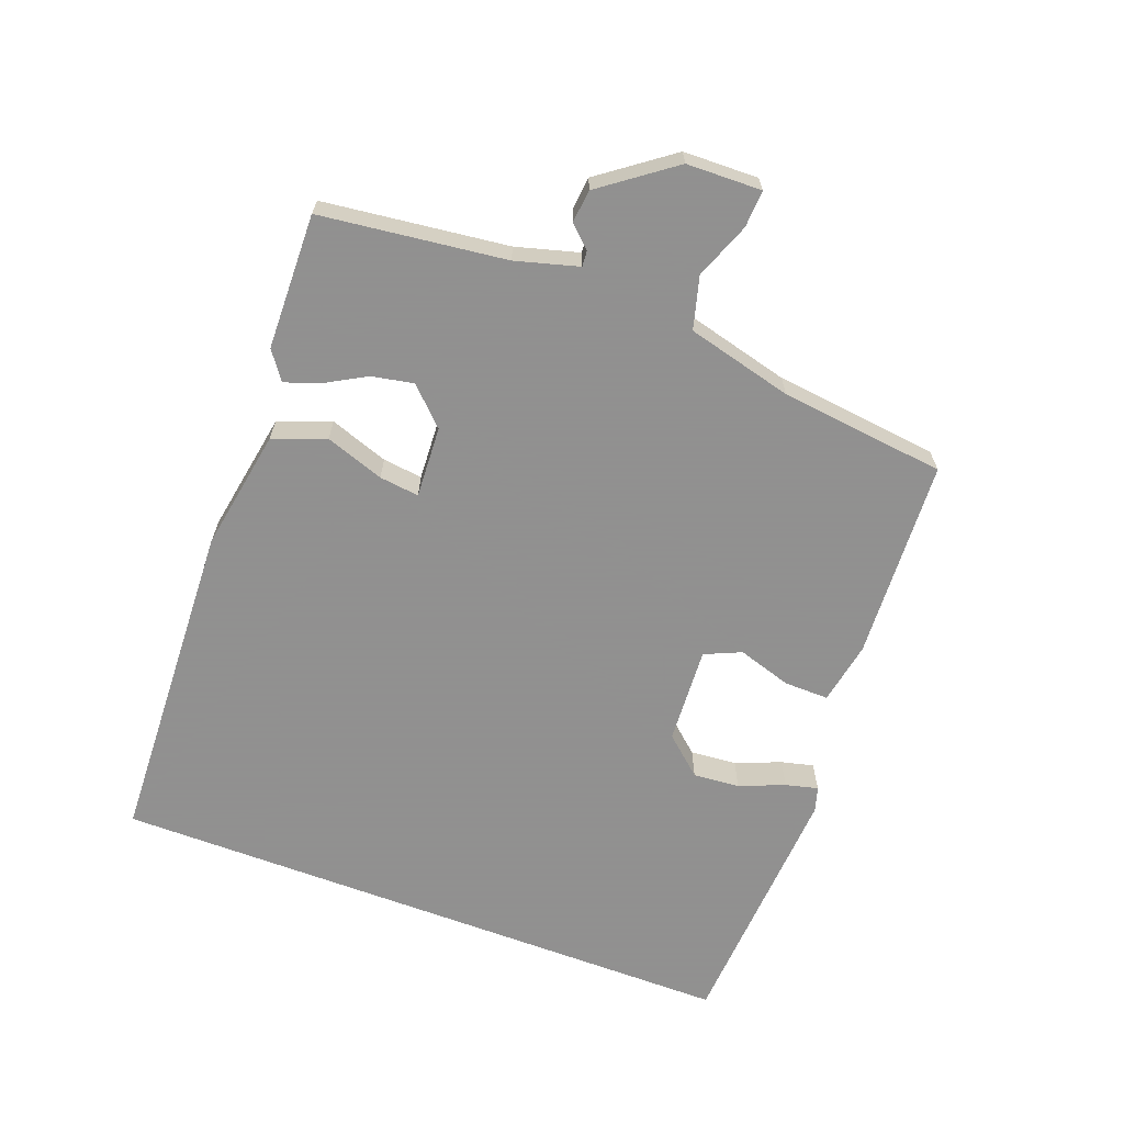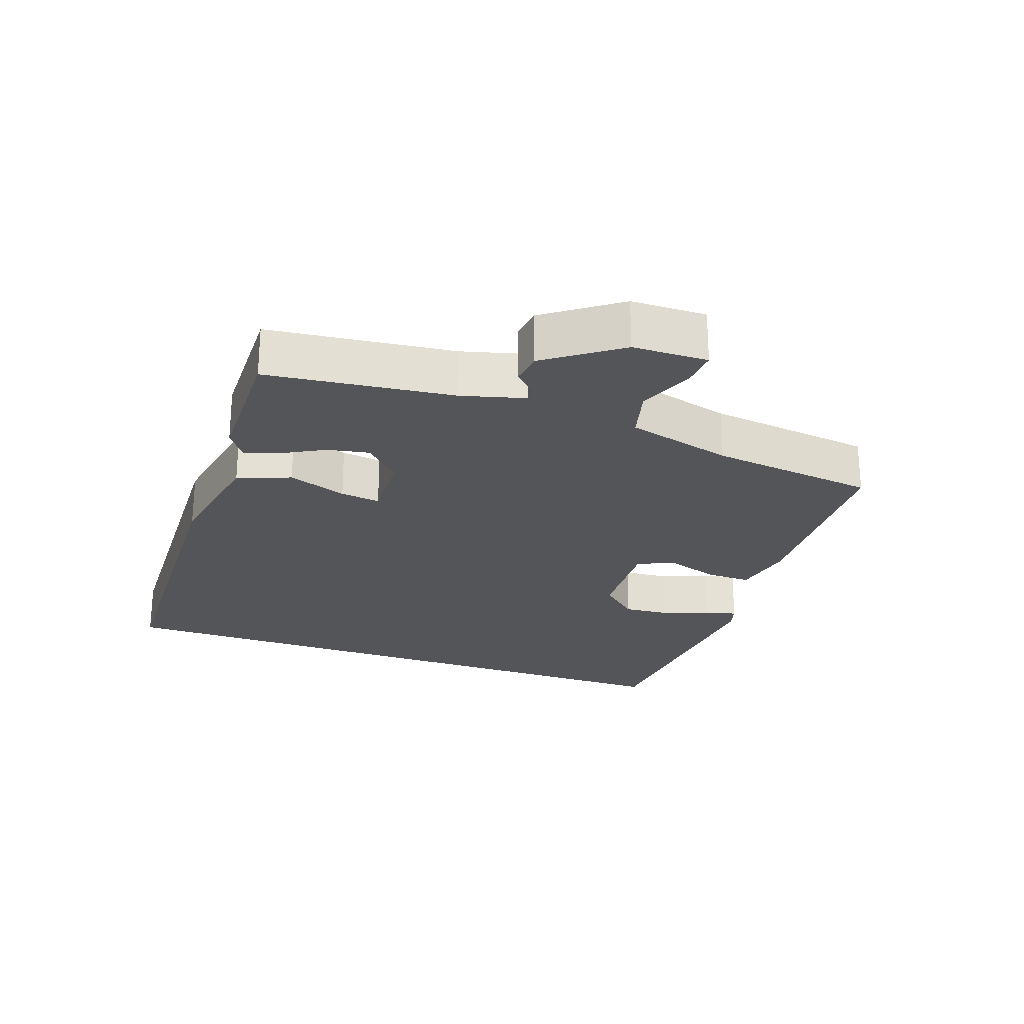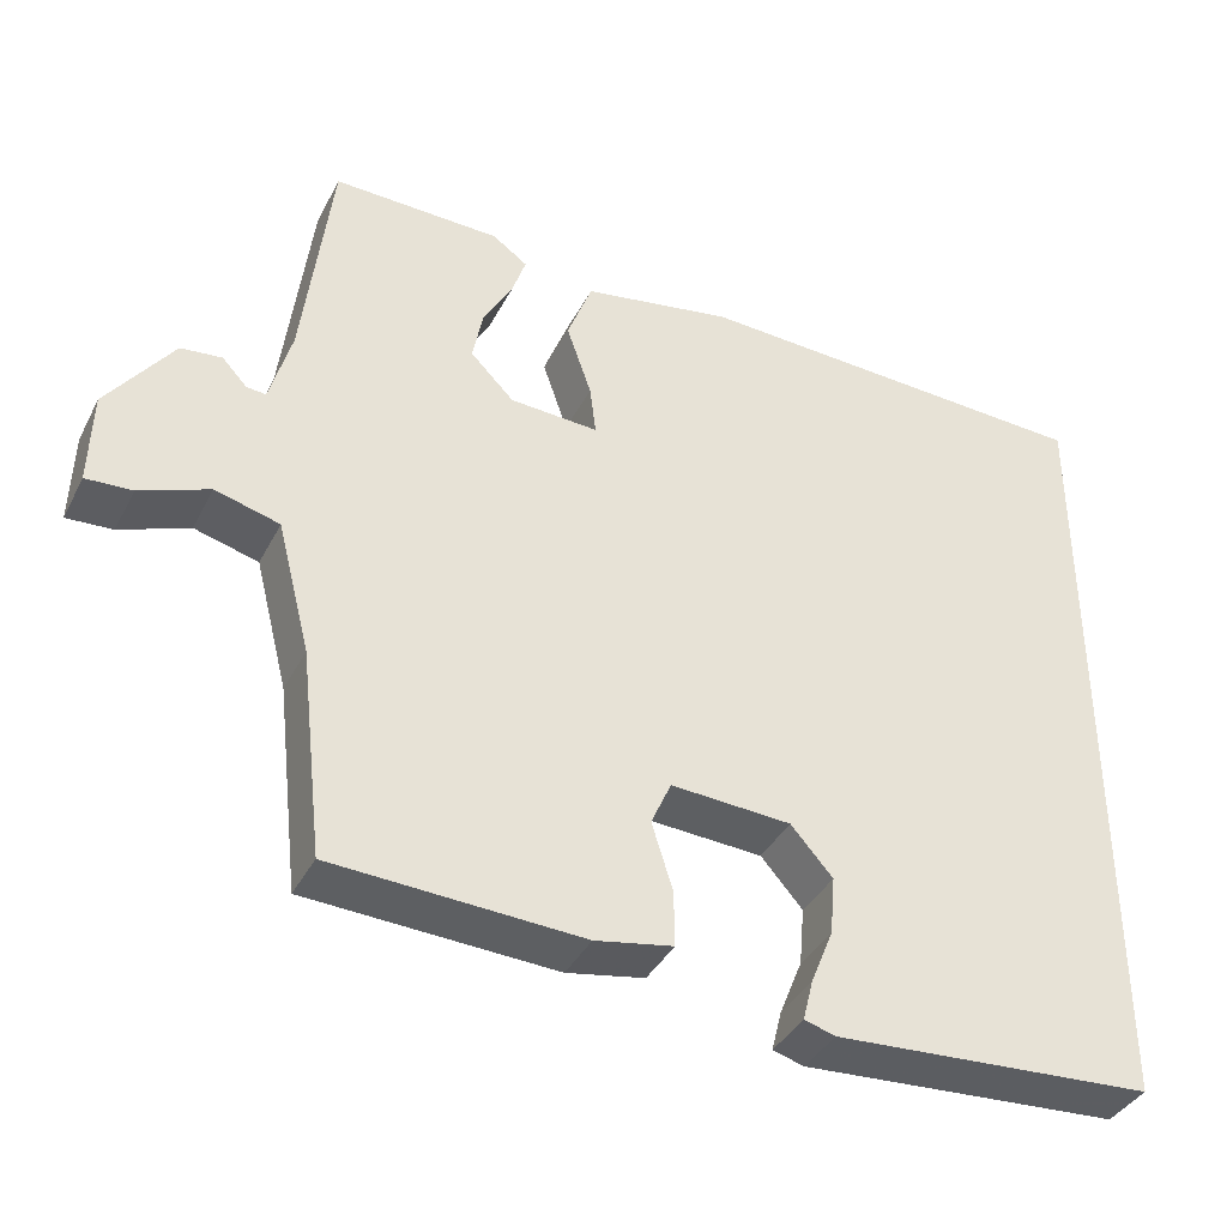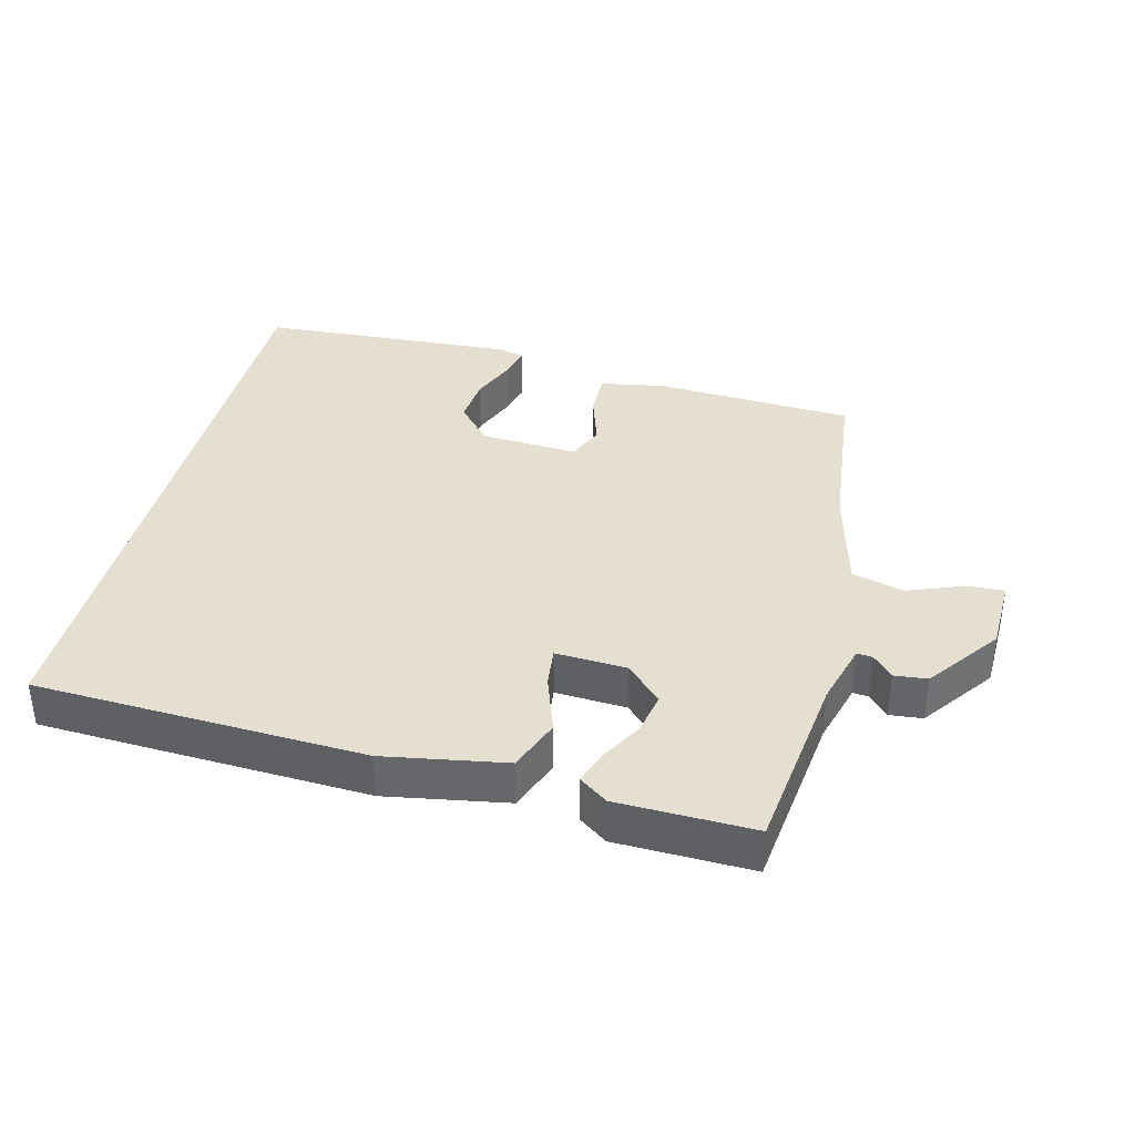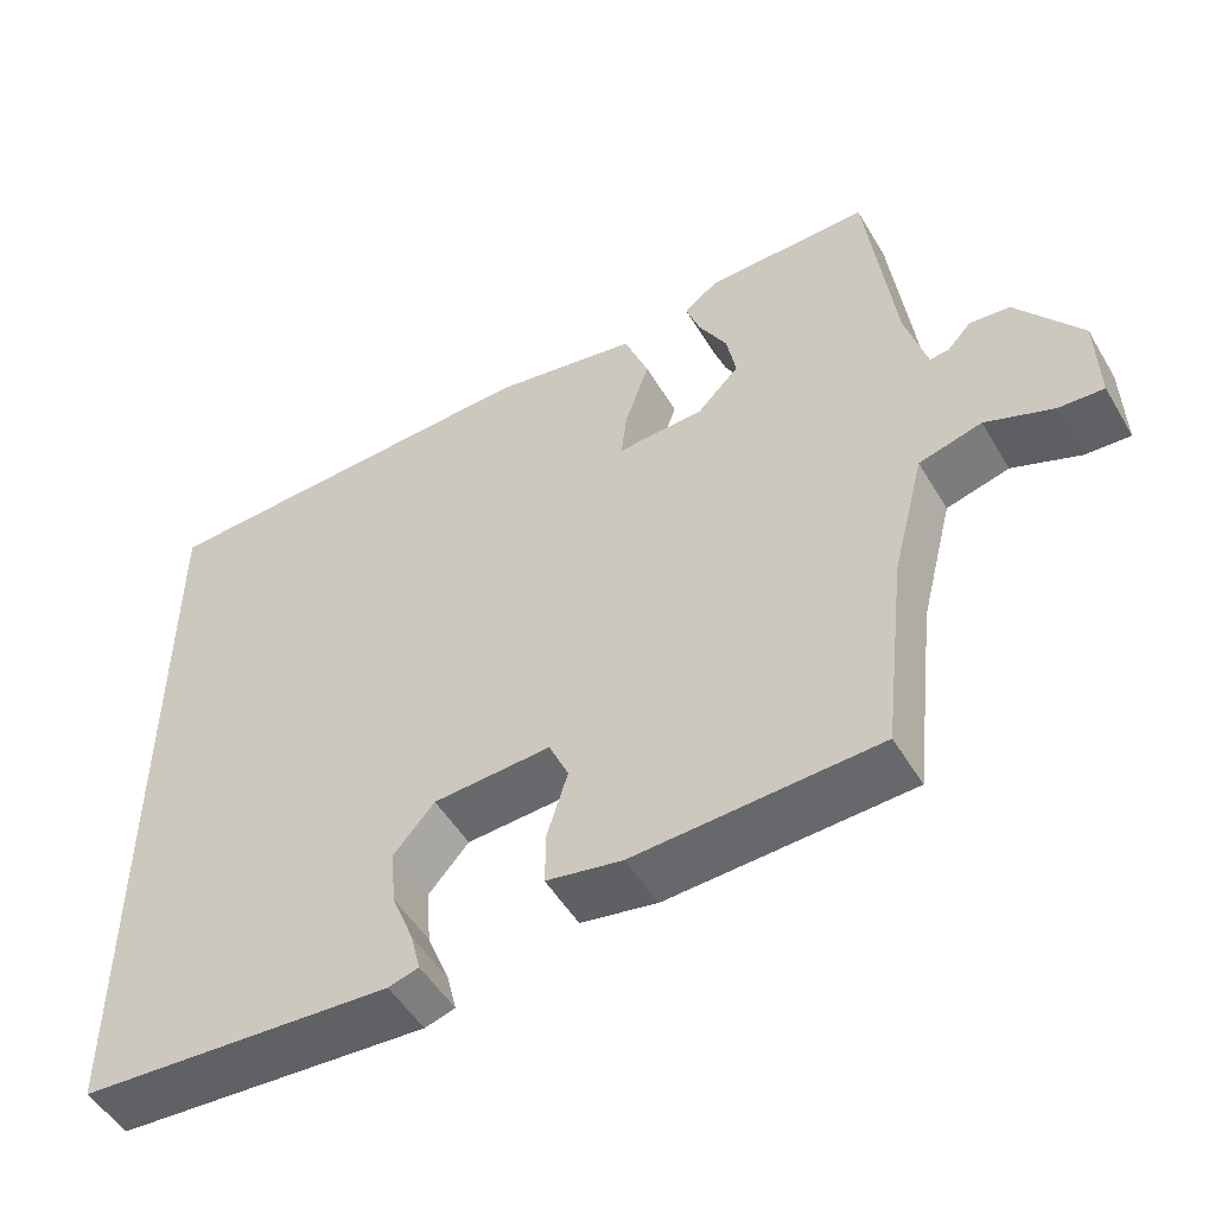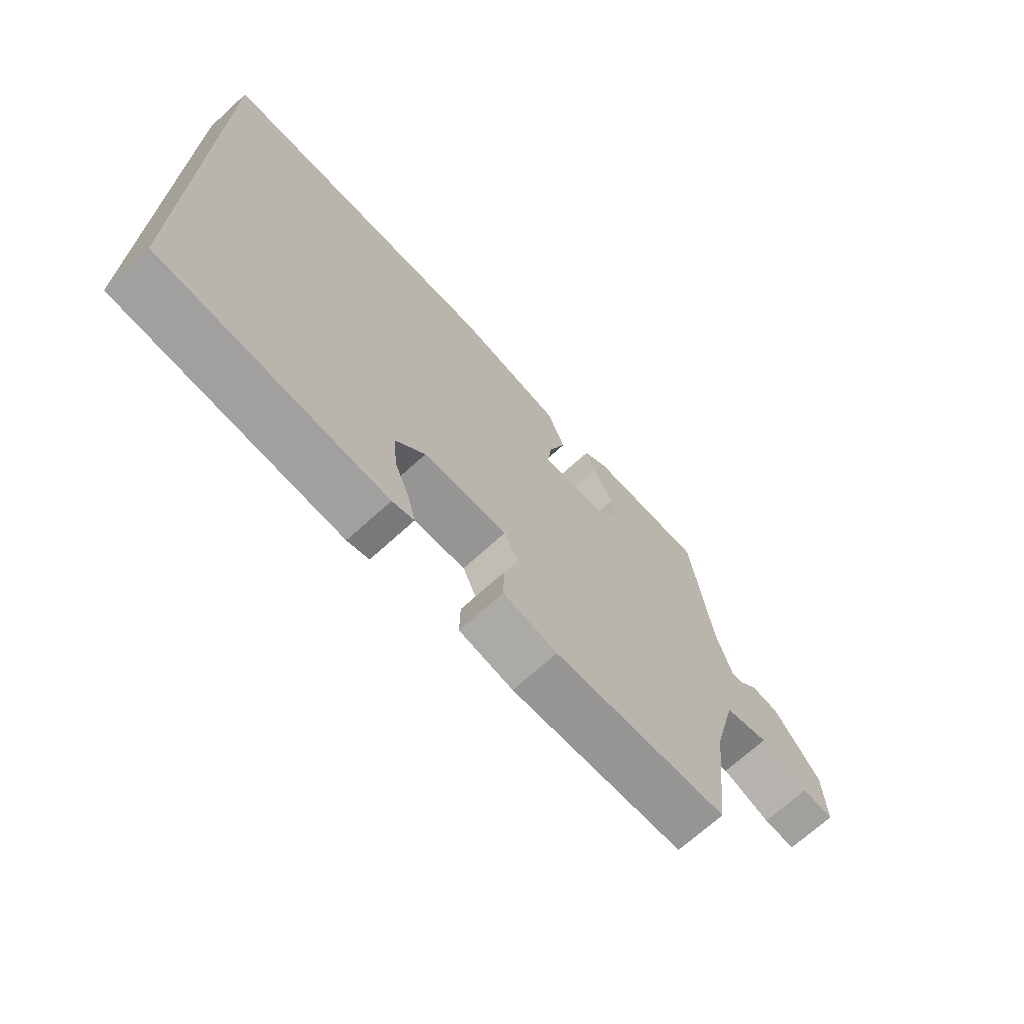
<metadata>
{"format":"obj","ext":"obj","renderer":"f3d","projection":"perspective","resolution":1024,"background":"white","views":[{"elev":-65.8,"azim":69.3,"up":"+Y"},{"elev":-24.5,"azim":70.0,"up":"+Y"},{"elev":-38.2,"azim":155.0,"up":"+Z"},{"elev":37.3,"azim":14.1,"up":"+Y"},{"elev":-50.7,"azim":29.9,"up":"+Z"},{"elev":-69.7,"azim":-47.6,"up":"+Z"}]}
</metadata>
<code>
v -0.5 0.07 -0.494
v -0.5 0.07 0.453
v -0.012 0.07 0.475
v 0.167 0.07 0.444
v 0.197 0.07 0.366
v 0.167 0.07 0.279
v 0.16 0.07 0.22
v 0.266 0.07 0.226
v 0.318 0.07 0.279
v 0.306 0.07 0.341
v 0.271 0.07 0.403
v 0.254 0.07 0.453
v 0.296 0.07 0.483
v 0.497 0.07 0.488
v 0.531 0.07 0.214
v 0.557 0.07 0.121
v 0.58 0.07 0.123
v 0.61 0.07 0.155
v 0.659 0.07 0.15
v 0.738 0.07 0.043
v 0.741 0.07 -0.068
v 0.686 0.07 -0.065
v 0.603 0.07 -0.033
v 0.526 0.07 -0.054
v 0.486 0.07 -0.211
v 0.458 0.07 -0.457
v 0.16 0.07 -0.473
v 0.067 0.07 -0.456
v 0.068 0.07 -0.39
v 0.093 0.07 -0.31
v 0.069 0.07 -0.256
v -0.075 0.07 -0.265
v -0.125 0.07 -0.322
v -0.119 0.07 -0.391
v -0.092 0.07 -0.458
v -0.08 0.07 -0.506
v -0.117 0.07 -0.517
v -0.5 0 -0.494
v -0.5 0 0.453
v -0.012 0 0.475
v 0.167 0 0.444
v 0.197 0 0.366
v 0.167 0 0.279
v 0.16 0 0.22
v 0.266 0 0.226
v 0.318 0 0.279
v 0.306 0 0.341
v 0.271 0 0.403
v 0.254 0 0.453
v 0.296 0 0.483
v 0.497 0 0.488
v 0.531 0 0.214
v 0.557 0 0.121
v 0.58 0 0.123
v 0.61 0 0.155
v 0.659 0 0.15
v 0.738 0 0.043
v 0.741 0 -0.068
v 0.686 0 -0.065
v 0.603 0 -0.033
v 0.526 0 -0.054
v 0.486 0 -0.211
v 0.458 0 -0.457
v 0.16 0 -0.473
v 0.067 0 -0.456
v 0.068 0 -0.39
v 0.093 0 -0.31
v 0.069 0 -0.256
v -0.075 0 -0.265
v -0.125 0 -0.322
v -0.119 0 -0.391
v -0.092 0 -0.458
v -0.08 0 -0.506
v -0.117 0 -0.517
f 37 1 2
f 36 37 2
f 35 36 2
f 34 35 2
f 33 34 2
f 4 5 6
f 3 4 6
f 2 3 6
f 33 2 6
f 32 33 6
f 31 32 6 7
f 30 31 7 8
f 30 8 9
f 29 30 9
f 28 29 9
f 27 28 9
f 26 27 9
f 25 26 9
f 24 25 9 10
f 23 24 10
f 21 22 23
f 20 21 23
f 19 20 23
f 18 19 23
f 17 18 23
f 16 17 23
f 11 12 13
f 10 11 13
f 23 10 13
f 16 23 13
f 15 16 13
f 13 14 15
f 39 38 74
f 39 74 73
f 39 73 72
f 39 72 71
f 39 71 70
f 43 42 41
f 43 41 40
f 43 40 39
f 43 39 70
f 43 70 69
f 44 43 69 68
f 45 44 68 67
f 46 45 67
f 46 67 66
f 46 66 65
f 46 65 64
f 46 64 63
f 46 63 62
f 47 46 62 61
f 47 61 60
f 60 59 58
f 60 58 57
f 60 57 56
f 60 56 55
f 60 55 54
f 60 54 53
f 50 49 48
f 50 48 47
f 50 47 60
f 50 60 53
f 50 53 52
f 52 51 50
f 1 38 39 2
f 2 39 40 3
f 3 40 41 4
f 4 41 42 5
f 5 42 43 6
f 6 43 44 7
f 7 44 45 8
f 8 45 46 9
f 9 46 47 10
f 10 47 48 11
f 11 48 49 12
f 12 49 50 13
f 13 50 51 14
f 14 51 52 15
f 15 52 53 16
f 16 53 54 17
f 17 54 55 18
f 18 55 56 19
f 19 56 57 20
f 20 57 58 21
f 21 58 59 22
f 22 59 60 23
f 23 60 61 24
f 24 61 62 25
f 25 62 63 26
f 26 63 64 27
f 27 64 65 28
f 28 65 66 29
f 29 66 67 30
f 30 67 68 31
f 31 68 69 32
f 32 69 70 33
f 33 70 71 34
f 34 71 72 35
f 35 72 73 36
f 36 73 74 37
f 37 74 38 1

</code>
